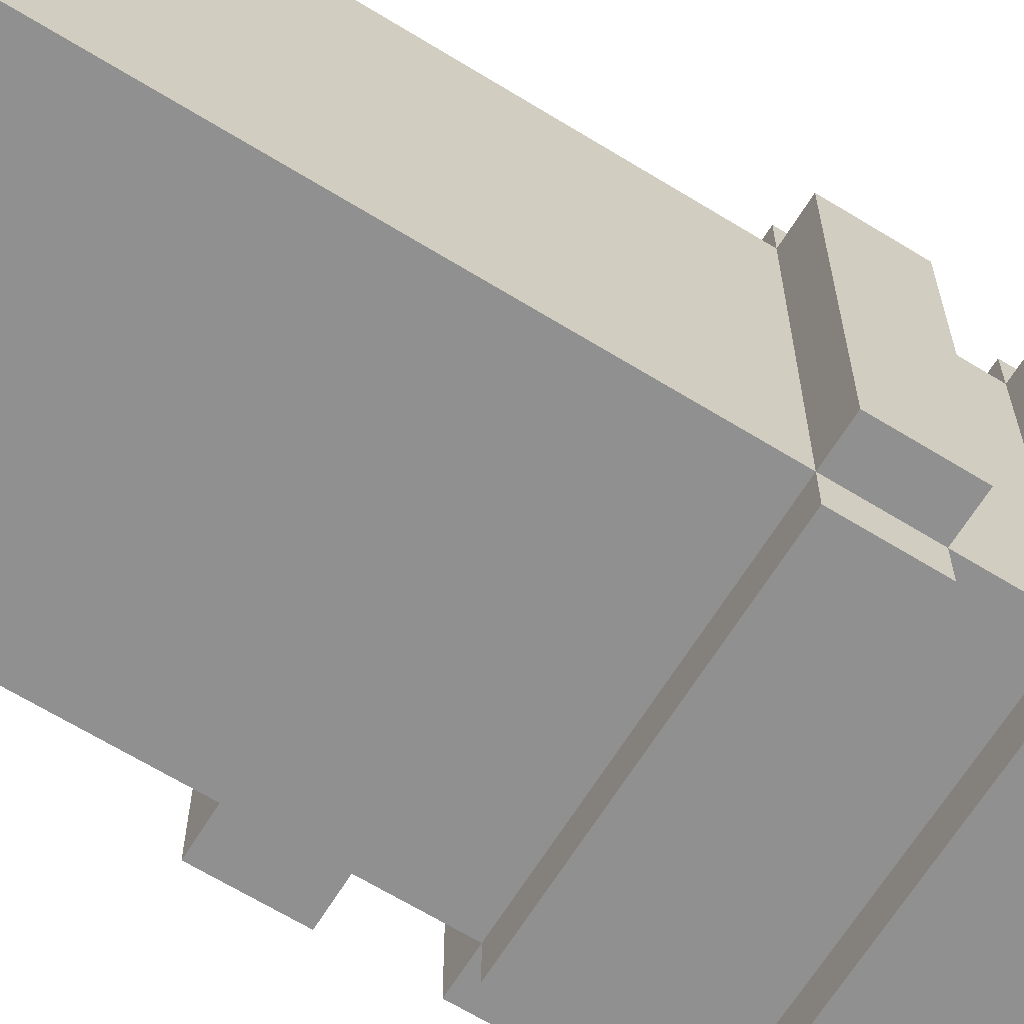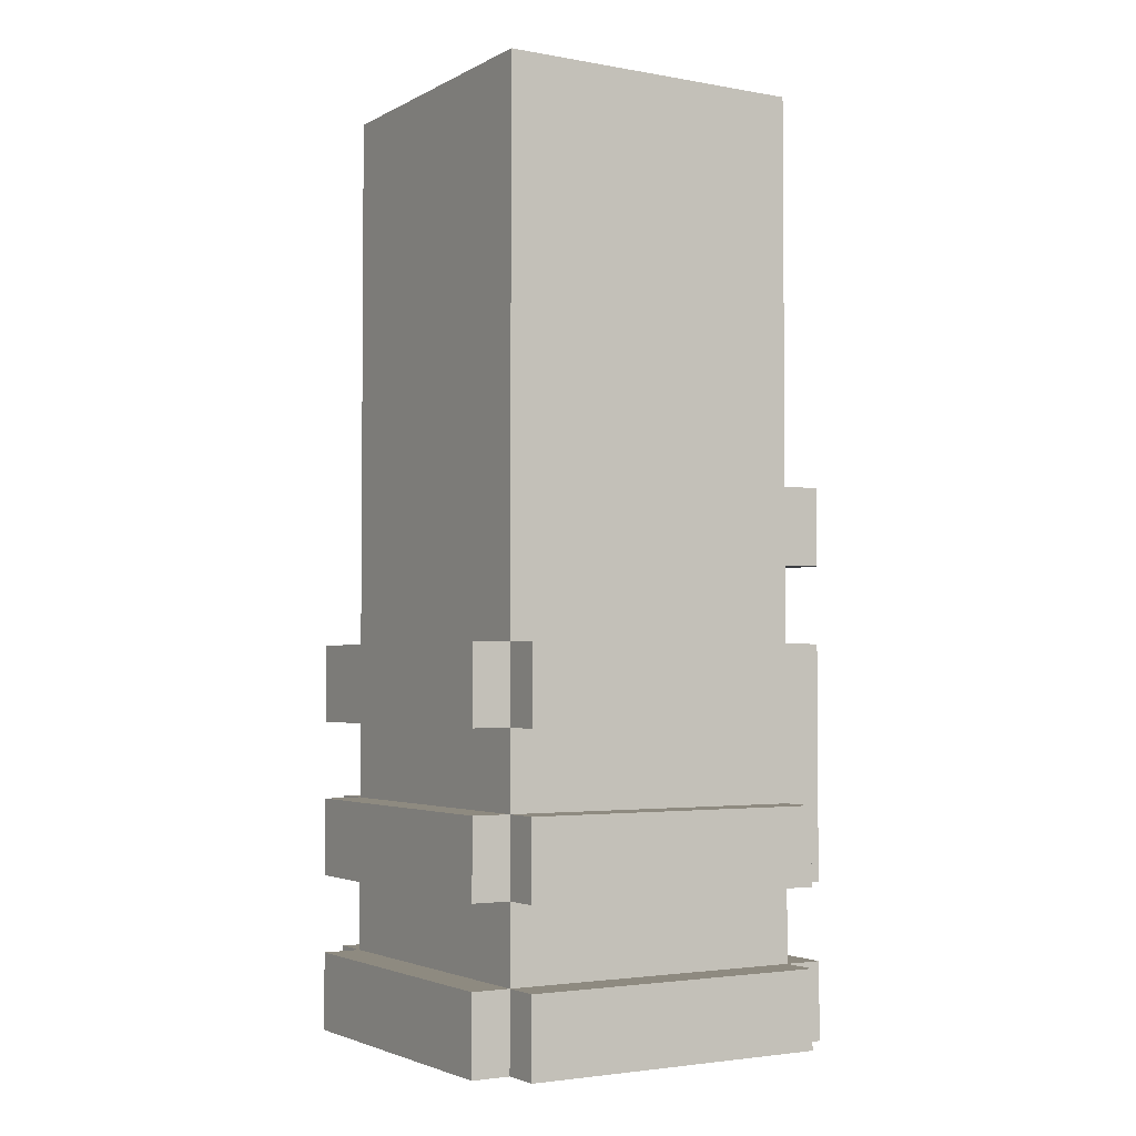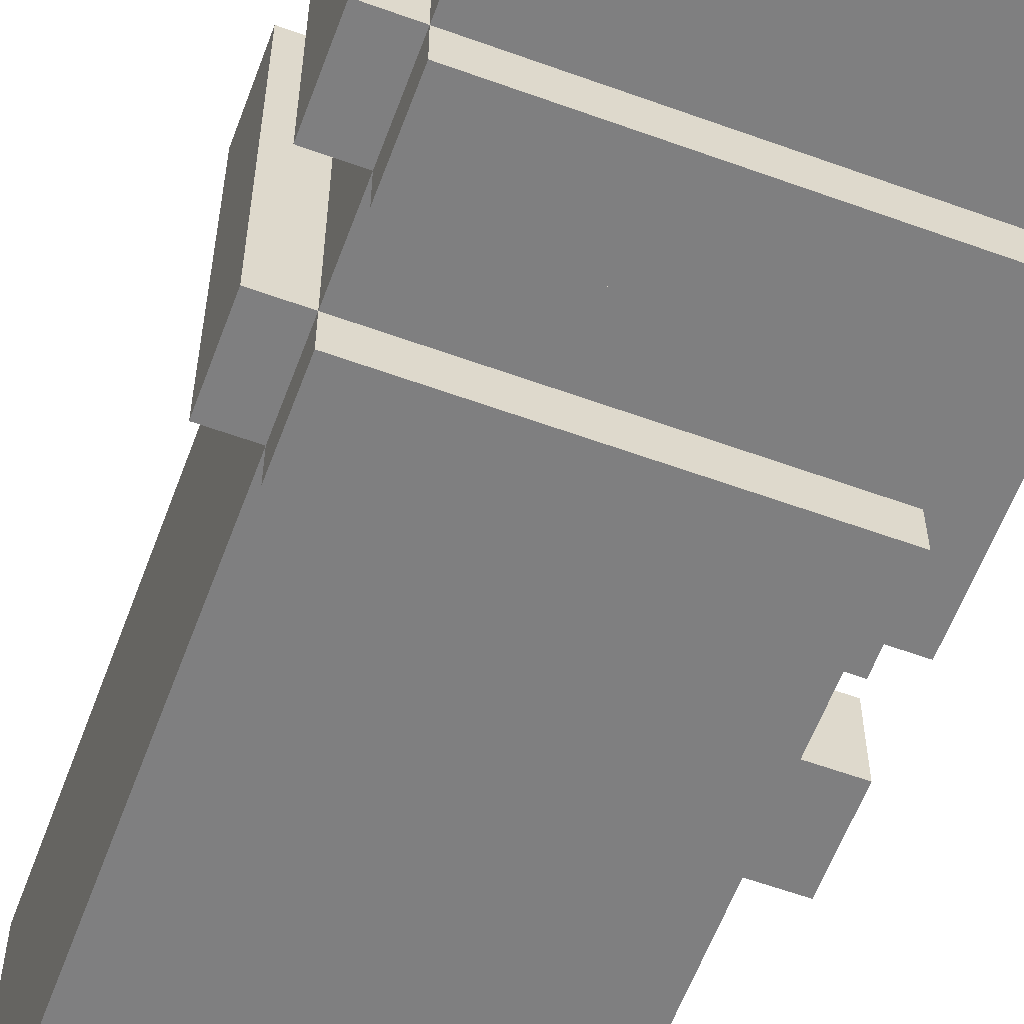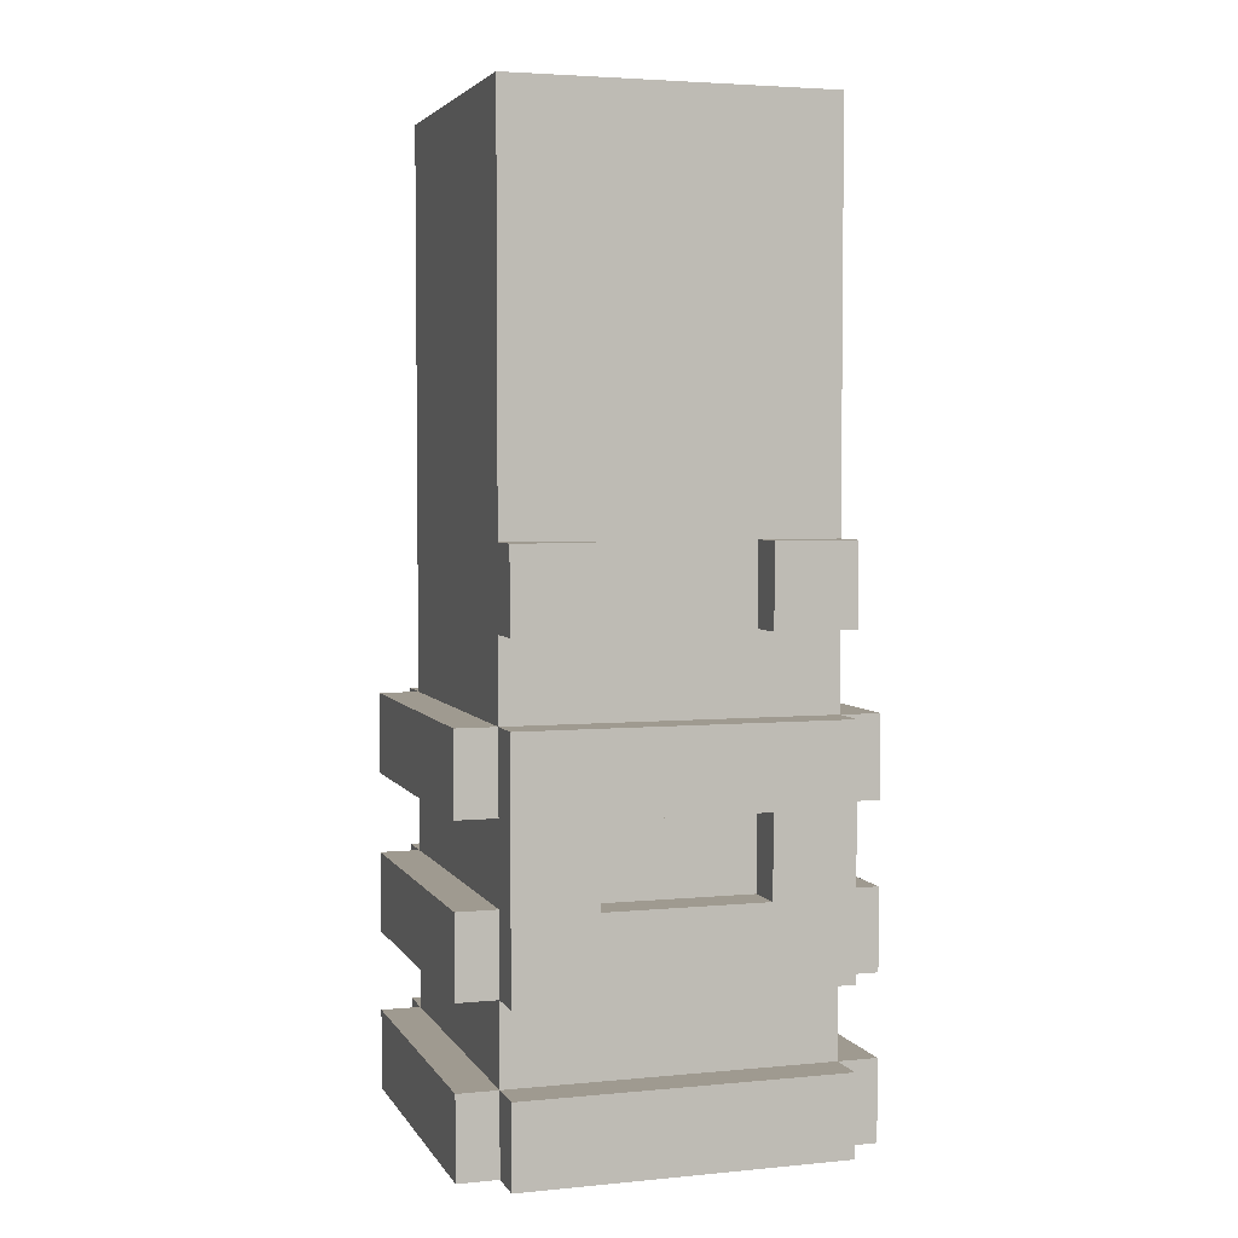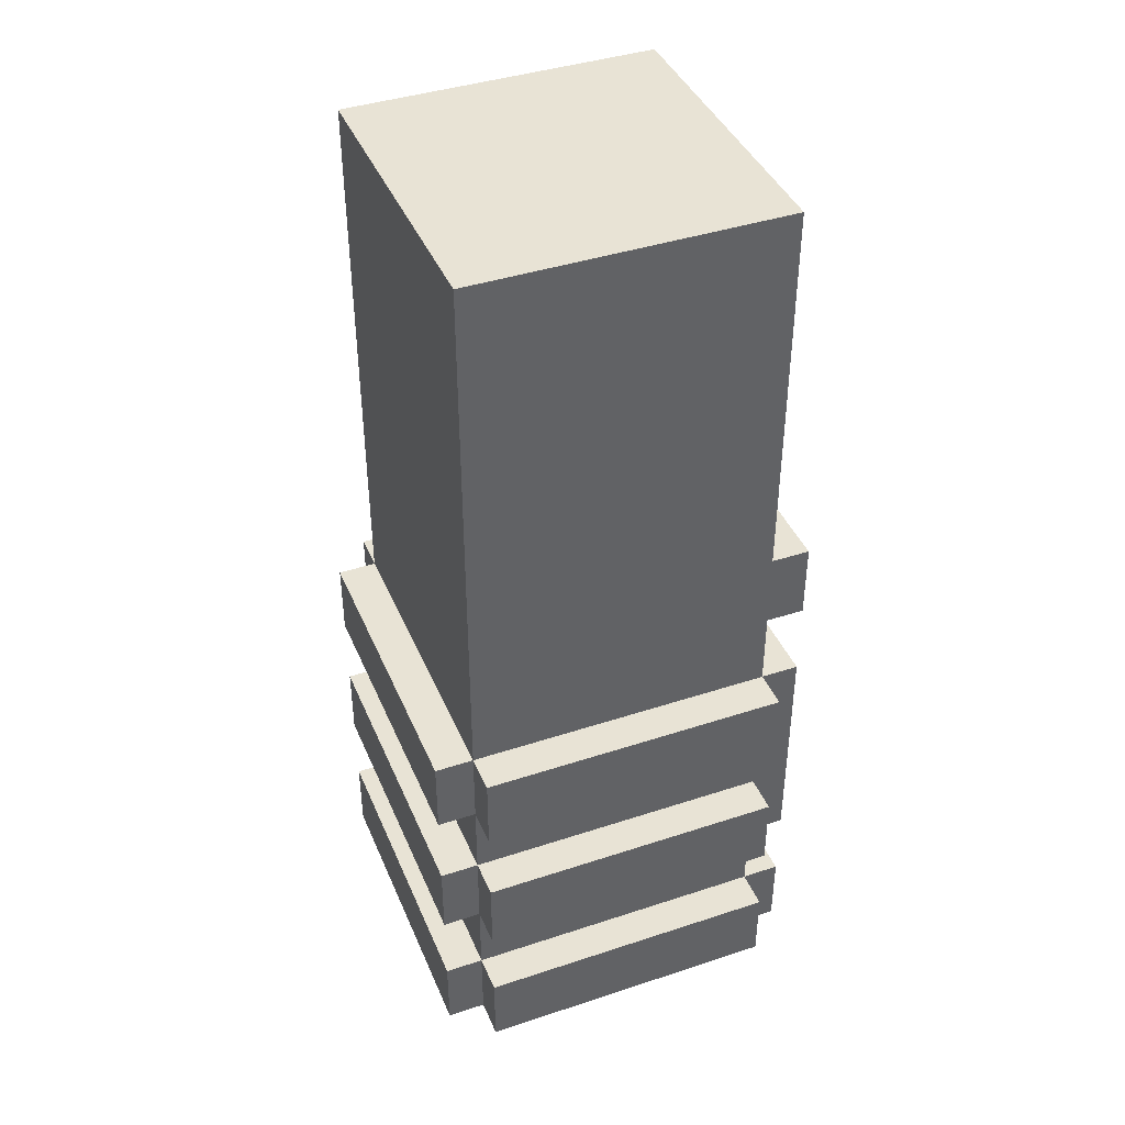
<metadata>
{"format":"obj","ext":"obj","renderer":"f3d","projection":"perspective","resolution":1024,"background":"white","views":[{"elev":-65.8,"azim":-121.7,"up":"+Z"},{"elev":-3.0,"azim":-31.3,"up":"+Y"},{"elev":-59.9,"azim":-20.4,"up":"+Z"},{"elev":3.9,"azim":72.5,"up":"+Y"},{"elev":41.3,"azim":-21.8,"up":"+Y"}]}
</metadata>
<code>
o
v -0.5 -0.6 0.4
v -0.5 -0.6 -0.4
v -0.5 -0.4 0.4
v -0.5 -0.4 -0.4
v -0.5 -0.2 0.4
v -0.5 -0.2 -0.4
v -0.5 -5.96e-08 0.4
v -0.5 -5.96e-08 -0.4
v -0.5 0.2 0.4
v -0.5 0.2 -0.4
v -0.5 0.4 0.4
v -0.5 0.4 -0.4
v -0.4 -0.6 0.5
v -0.4 -0.6 0.4
v -0.4 -0.6 -0.4
v -0.4 -0.6 -0.5
v -0.4 -0.4 0.5
v -0.4 -0.4 0.4
v -0.4 -0.4 -0.4
v -0.4 -0.4 -0.5
v -0.4 -0.2 0.5
v -0.4 -0.2 0.4
v -0.4 -0.2 -0.4
v -0.4 -0.2 -0.5
v -0.4 -5.96e-08 0.5
v -0.4 -5.96e-08 0.4
v -0.4 -5.96e-08 -0.4
v -0.4 -5.96e-08 -0.5
v -0.4 0.2 0.5
v -0.4 0.2 0.4
v -0.4 0.2 -0.4
v -0.4 0.2 -0.5
v -0.4 0.4 0.5
v -0.4 0.4 0.4
v -0.4 0.4 -0.4
v -0.4 0.4 -0.5
v -0.4 1 0.2
v -0.4 1 -0.2
v -0.4 1.2 0.4
v -0.4 1.2 0.2
v -0.4 1.4 -0.2
v -0.4 1.4 -0.4
v -0.4 1.8 0.4
v -0.4 1.8 -0.4
v 0.4 -0.6 0.5
v 0.4 -0.6 0.4
v 0.4 -0.6 -0.4
v 0.4 -0.6 -0.5
v 0.4 -0.4 0.5
v 0.4 -0.4 0.4
v 0.4 -0.4 -0.4
v 0.4 -0.4 -0.5
v 0.4 -0.2 0.5
v 0.4 -0.2 0.4
v 0.4 -0.2 -0.4
v 0.4 -0.2 -0.5
v 0.4 -5.96e-08 0.5
v 0.4 -5.96e-08 0.4
v 0.4 -5.96e-08 0.2
v 0.4 -5.96e-08 -0.2
v 0.4 -5.96e-08 -0.4
v 0.4 -5.96e-08 -0.5
v 0.4 0.2 0.5
v 0.4 0.2 0.4
v 0.4 0.2 0.2
v 0.4 0.2 -0.2
v 0.4 0.2 -0.4
v 0.4 0.2 -0.5
v 0.4 0.4 0.5
v 0.4 0.4 0.4
v 0.4 0.4 -0.4
v 0.4 0.4 -0.5
v 0.4 0.6 0.4
v 0.4 0.6 0.2
v 0.4 0.6 -0.2
v 0.4 0.6 -0.4
v 0.4 0.8 0.4
v 0.4 0.8 0.2
v 0.4 0.8 -0.2
v 0.4 0.8 -0.4
v 0.4 1 -0.2
v 0.4 1 -0.4
v 0.4 1.2 0.4
v 0.4 1.2 -0.2
v 0.4 1.8 0.4
v 0.4 1.8 -0.4
v 0.5 -0.6 0.4
v 0.5 -0.6 -0.4
v 0.5 -0.4 0.4
v 0.5 -0.4 -0.4
v 0.5 -0.2 0.4
v 0.5 -0.2 -0.4
v 0.5 -5.96e-08 0.4
v 0.5 -5.96e-08 0.2
v 0.5 -5.96e-08 -0.2
v 0.5 -5.96e-08 -0.4
v 0.5 0.2 0.4
v 0.5 0.2 0.2
v 0.5 0.2 -0.2
v 0.5 0.2 -0.4
v 0.5 0.4 0.4
v 0.5 0.4 -0.4
v 0.5 0.6 0.4
v 0.5 0.6 0.2
v 0.5 0.6 -0.2
v 0.5 0.6 -0.4
v 0.5 0.8 0.4
v 0.5 0.8 0.2
v 0.5 0.8 -0.2
v 0.5 0.8 -0.4
v -0.4 -0.6 0.5
v -0.4 -0.4 0.5
v -0.4 -0.2 0.5
v -0.4 -5.96e-08 0.5
v -0.4 0.2 0.5
v -0.4 0.4 0.5
v 0 -0.6 0.5
v 0 -0.4 0.5
v 0 -0.2 0.5
v 0 -5.96e-08 0.5
v 0 0.2 0.5
v 0 0.4 0.5
v 0.4 -0.6 0.5
v 0.4 -0.4 0.5
v 0.4 -0.2 0.5
v 0.4 -5.96e-08 0.5
v 0.4 0.2 0.5
v 0.4 0.4 0.5
v -0.5 -0.6 0.4
v -0.5 -0.4 0.4
v -0.5 -0.2 0.4
v -0.5 -5.96e-08 0.4
v -0.5 0.2 0.4
v -0.5 0.4 0.4
v -0.4 -0.6 0.4
v -0.4 -0.4 0.4
v -0.4 -0.2 0.4
v -0.4 -5.96e-08 0.4
v -0.4 0.2 0.4
v -0.4 0.4 0.4
v -0.4 1.2 0.4
v -0.4 1.8 0.4
v -0.2 1 0.4
v -0.2 1.2 0.4
v 0 -0.4 0.4
v 0 -0.2 0.4
v 0 -5.96e-08 0.4
v 0 0.2 0.4
v 0 0.4 0.4
v 0 1 0.4
v 0.2 0.4 0.4
v 0.2 1.2 0.4
v 0.4 -0.6 0.4
v 0.4 -0.4 0.4
v 0.4 -0.2 0.4
v 0.4 -5.96e-08 0.4
v 0.4 0.2 0.4
v 0.4 0.4 0.4
v 0.4 0.6 0.4
v 0.4 0.8 0.4
v 0.4 1.2 0.4
v 0.4 1.8 0.4
v 0.5 -0.6 0.4
v 0.5 -0.4 0.4
v 0.5 -0.2 0.4
v 0.5 -5.96e-08 0.4
v 0.5 0.2 0.4
v 0.5 0.4 0.4
v 0.5 0.6 0.4
v 0.5 0.8 0.4
v 0.4 -5.96e-08 -0.2
v 0.4 0.2 -0.2
v 0.4 0.6 -0.2
v 0.4 0.8 -0.2
v 0.5 -5.96e-08 -0.2
v 0.5 0.2 -0.2
v 0.5 0.6 -0.2
v 0.5 0.8 -0.2
v 0.4 -5.96e-08 0.2
v 0.4 0.2 0.2
v 0.4 0.6 0.2
v 0.4 0.8 0.2
v 0.5 -5.96e-08 0.2
v 0.5 0.2 0.2
v 0.5 0.6 0.2
v 0.5 0.8 0.2
v -0.5 -0.6 -0.4
v -0.5 -0.4 -0.4
v -0.5 -0.2 -0.4
v -0.5 -5.96e-08 -0.4
v -0.5 0.2 -0.4
v -0.5 0.4 -0.4
v -0.4 -0.6 -0.4
v -0.4 -0.4 -0.4
v -0.4 -0.2 -0.4
v -0.4 -5.96e-08 -0.4
v -0.4 0.2 -0.4
v -0.4 0.4 -0.4
v -0.4 1.4 -0.4
v -0.4 1.8 -0.4
v -0.2 1.2 -0.4
v -0.2 1.4 -0.4
v 0.2 1 -0.4
v 0.2 1.2 -0.4
v 0.3 -0.4 -0.4
v 0.3 -0.2 -0.4
v 0.3 -5.96e-08 -0.4
v 0.3 0.2 -0.4
v 0.4 -0.6 -0.4
v 0.4 -0.4 -0.4
v 0.4 -0.2 -0.4
v 0.4 -5.96e-08 -0.4
v 0.4 0.2 -0.4
v 0.4 0.4 -0.4
v 0.4 0.6 -0.4
v 0.4 0.8 -0.4
v 0.4 1 -0.4
v 0.4 1.8 -0.4
v 0.5 -0.6 -0.4
v 0.5 -0.4 -0.4
v 0.5 -0.2 -0.4
v 0.5 -5.96e-08 -0.4
v 0.5 0.2 -0.4
v 0.5 0.4 -0.4
v 0.5 0.6 -0.4
v 0.5 0.8 -0.4
v -0.4 -0.6 -0.5
v -0.4 -0.4 -0.5
v -0.4 -0.2 -0.5
v -0.4 -5.96e-08 -0.5
v -0.4 0.2 -0.5
v -0.4 0.4 -0.5
v 0.4 -0.6 -0.5
v 0.4 -0.4 -0.5
v 0.4 -0.2 -0.5
v 0.4 -5.96e-08 -0.5
v 0.4 0.2 -0.5
v 0.4 0.4 -0.5
v -0.4 -0.6 0.5
v 0 -0.6 0.5
v 0.4 -0.6 0.5
v -0.5 -0.6 0.4
v -0.4 -0.6 0.4
v 0 -0.6 0.4
v 0.4 -0.6 0.4
v 0.5 -0.6 0.4
v -0.5 -0.6 -0.4
v -0.4 -0.6 -0.4
v 0.4 -0.6 -0.4
v 0.5 -0.6 -0.4
v -0.4 -0.6 -0.5
v 0.4 -0.6 -0.5
v -0.4 -0.2 0.5
v 0 -0.2 0.5
v 0.4 -0.2 0.5
v -0.5 -0.2 0.4
v -0.4 -0.2 0.4
v 0 -0.2 0.4
v 0.4 -0.2 0.4
v 0.5 -0.2 0.4
v -0.5 -0.2 -0.4
v -0.4 -0.2 -0.4
v 0.3 -0.2 -0.4
v 0.4 -0.2 -0.4
v 0.5 -0.2 -0.4
v -0.4 -0.2 -0.5
v 0.4 -0.2 -0.5
v -0.4 0.2 0.5
v 0 0.2 0.5
v 0.4 0.2 0.5
v -0.5 0.2 0.4
v -0.4 0.2 0.4
v 0 0.2 0.4
v 0.4 0.2 0.4
v 0.4 0.2 0.2
v 0.5 0.2 0.2
v 0.4 0.2 -0.2
v 0.5 0.2 -0.2
v -0.5 0.2 -0.4
v -0.4 0.2 -0.4
v 0.3 0.2 -0.4
v 0.4 0.2 -0.4
v -0.4 0.2 -0.5
v 0.4 0.2 -0.5
v 0.4 0.6 0.4
v 0.5 0.6 0.4
v 0.4 0.6 0.2
v 0.5 0.6 0.2
v 0.4 0.6 -0.2
v 0.5 0.6 -0.2
v 0.4 0.6 -0.4
v 0.5 0.6 -0.4
v -0.4 -0.4 0.5
v 0 -0.4 0.5
v 0.4 -0.4 0.5
v -0.5 -0.4 0.4
v -0.4 -0.4 0.4
v 0 -0.4 0.4
v 0.4 -0.4 0.4
v 0.5 -0.4 0.4
v -0.5 -0.4 -0.4
v -0.4 -0.4 -0.4
v 0.3 -0.4 -0.4
v 0.4 -0.4 -0.4
v 0.5 -0.4 -0.4
v -0.4 -0.4 -0.5
v 0.4 -0.4 -0.5
v -0.4 -5.96e-08 0.5
v 0 -5.96e-08 0.5
v 0.4 -5.96e-08 0.5
v -0.5 -5.96e-08 0.4
v -0.4 -5.96e-08 0.4
v 0 -5.96e-08 0.4
v 0.4 -5.96e-08 0.4
v 0.4 -5.96e-08 0.2
v 0.5 -5.96e-08 0.2
v 0.4 -5.96e-08 -0.2
v 0.5 -5.96e-08 -0.2
v -0.5 -5.96e-08 -0.4
v -0.4 -5.96e-08 -0.4
v 0.3 -5.96e-08 -0.4
v 0.4 -5.96e-08 -0.4
v -0.4 -5.96e-08 -0.5
v 0.4 -5.96e-08 -0.5
v -0.4 0.4 0.5
v 0 0.4 0.5
v 0.4 0.4 0.5
v -0.5 0.4 0.4
v -0.4 0.4 0.4
v 0 0.4 0.4
v 0.2 0.4 0.4
v 0.4 0.4 0.4
v 0.5 0.4 0.4
v -0.5 0.4 -0.4
v -0.4 0.4 -0.4
v 0.4 0.4 -0.4
v 0.5 0.4 -0.4
v -0.4 0.4 -0.5
v 0.4 0.4 -0.5
v 0.4 0.8 0.4
v 0.5 0.8 0.4
v 0.4 0.8 0.2
v 0.5 0.8 0.2
v 0.4 0.8 -0.2
v 0.5 0.8 -0.2
v 0.4 0.8 -0.4
v 0.5 0.8 -0.4
v -0.4 1.8 0.4
v 0.4 1.8 0.4
v -0.4 1.8 -0.4
v 0.4 1.8 -0.4
f 3 2 1
f 4 2 3
f 7 6 5
f 8 6 7
f 11 10 9
f 12 10 11
f 17 14 13
f 18 14 17
f 19 16 15
f 20 16 19
f 22 19 18
f 23 19 22
f 25 22 21
f 26 22 25
f 27 24 23
f 28 24 27
f 30 27 26
f 31 27 30
f 33 30 29
f 34 30 33
f 35 32 31
f 36 32 35
f 37 35 34
f 38 35 37
f 39 37 34
f 40 38 37
f 40 37 39
f 41 35 38
f 41 38 40
f 41 40 39
f 42 35 41
f 43 41 39
f 43 42 41
f 44 42 43
f 45 46 49
f 49 46 50
f 47 48 51
f 51 48 52
f 50 51 54
f 54 51 55
f 53 54 57
f 57 54 58
f 55 56 61
f 61 56 62
f 59 60 65
f 65 60 66
f 63 64 69
f 69 64 70
f 67 68 71
f 71 68 72
f 70 71 73
f 73 71 74
f 74 71 75
f 75 71 76
f 74 75 78
f 78 75 79
f 77 78 81
f 79 80 81
f 78 79 81
f 81 80 82
f 77 81 83
f 81 82 84
f 83 81 84
f 83 84 85
f 84 82 86
f 85 84 86
f 87 88 89
f 89 88 90
f 91 92 93
f 93 92 94
f 94 92 95
f 95 92 96
f 93 94 97
f 97 94 98
f 95 96 99
f 99 96 100
f 97 98 101
f 98 99 101
f 99 100 101
f 101 100 102
f 103 104 107
f 107 104 108
f 105 106 109
f 109 106 110
f 117 112 111
f 118 112 117
f 119 114 113
f 120 114 119
f 121 116 115
f 122 116 121
f 123 118 117
f 124 118 123
f 125 120 119
f 126 120 125
f 127 122 121
f 128 122 127
f 135 130 129
f 136 130 135
f 137 132 131
f 138 132 137
f 139 134 133
f 140 134 139
f 143 141 140
f 144 142 141
f 144 141 143
f 145 137 136
f 146 137 145
f 147 139 138
f 148 139 147
f 149 143 140
f 150 144 143
f 150 143 149
f 151 150 149
f 152 142 144
f 152 150 151
f 152 144 150
f 154 146 145
f 155 146 154
f 156 148 147
f 157 148 156
f 158 152 151
f 159 152 158
f 160 152 159
f 161 142 152
f 161 152 160
f 162 142 161
f 163 154 153
f 164 154 163
f 165 156 155
f 166 157 156
f 166 156 165
f 167 158 157
f 167 157 166
f 168 158 167
f 169 160 159
f 170 160 169
f 175 172 171
f 176 172 175
f 177 174 173
f 178 174 177
f 179 180 183
f 183 180 184
f 181 182 185
f 185 182 186
f 187 188 193
f 193 188 194
f 189 190 195
f 195 190 196
f 191 192 197
f 197 192 198
f 198 199 201
f 199 200 202
f 201 199 202
f 198 201 203
f 201 202 204
f 203 201 204
f 194 195 205
f 205 195 206
f 196 197 207
f 207 197 208
f 205 206 210
f 210 206 211
f 207 208 212
f 212 208 213
f 198 203 214
f 214 203 215
f 215 203 216
f 203 204 217
f 216 203 217
f 202 200 218
f 217 204 218
f 204 202 218
f 209 210 219
f 219 210 220
f 211 212 221
f 212 213 222
f 221 212 222
f 213 214 223
f 222 213 223
f 223 214 224
f 215 216 225
f 225 216 226
f 227 228 233
f 233 228 234
f 229 230 235
f 235 230 236
f 231 232 237
f 237 232 238
f 243 240 239
f 244 241 240
f 244 240 243
f 245 241 244
f 247 243 242
f 248 244 243
f 248 243 247
f 248 245 244
f 249 246 245
f 249 245 248
f 250 246 249
f 251 249 248
f 252 249 251
f 257 254 253
f 258 255 254
f 258 254 257
f 259 255 258
f 261 257 256
f 262 257 261
f 264 260 259
f 265 260 264
f 266 263 262
f 266 264 263
f 267 264 266
f 272 269 268
f 273 270 269
f 273 269 272
f 274 270 273
f 277 276 275
f 278 276 277
f 279 272 271
f 280 272 279
f 283 282 281
f 283 281 280
f 284 282 283
f 287 286 285
f 288 286 287
f 291 290 289
f 292 290 291
f 293 294 297
f 294 295 298
f 297 294 298
f 298 295 299
f 296 297 301
f 301 297 302
f 299 300 304
f 304 300 305
f 302 303 306
f 303 304 306
f 306 304 307
f 308 309 312
f 309 310 313
f 312 309 313
f 313 310 314
f 315 316 317
f 317 316 318
f 311 312 319
f 319 312 320
f 321 322 323
f 320 321 323
f 323 322 324
f 325 326 329
f 326 327 330
f 329 326 330
f 330 327 331
f 331 327 332
f 328 329 334
f 334 329 335
f 332 333 336
f 336 333 337
f 335 336 338
f 338 336 339
f 340 341 342
f 342 341 343
f 344 345 346
f 346 345 347
f 348 349 350
f 350 349 351

</code>
